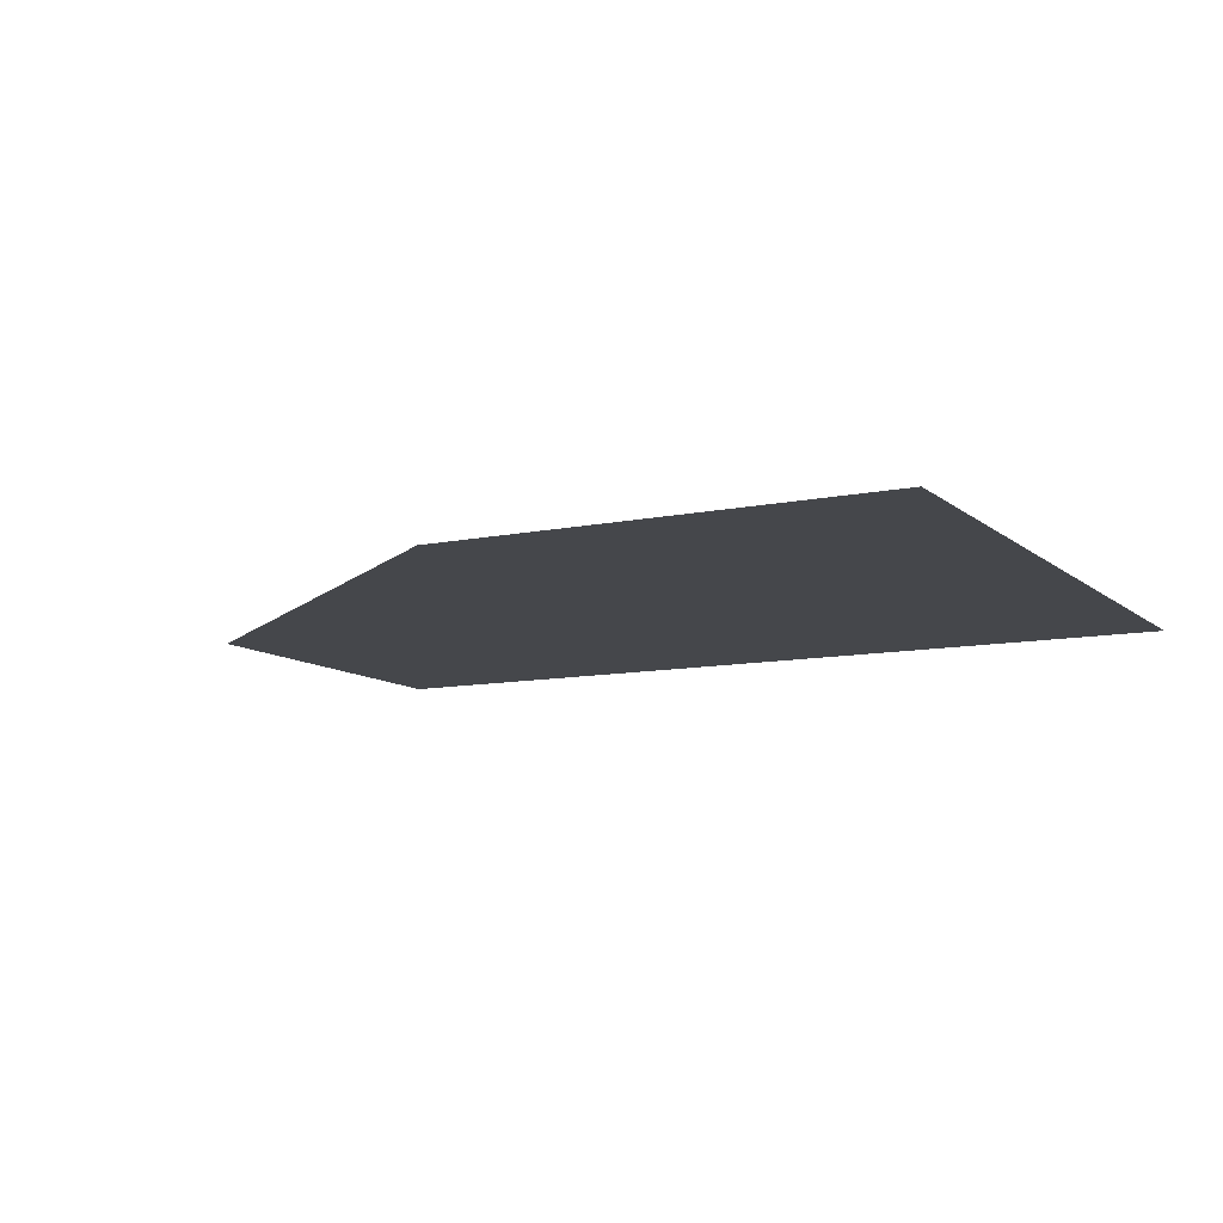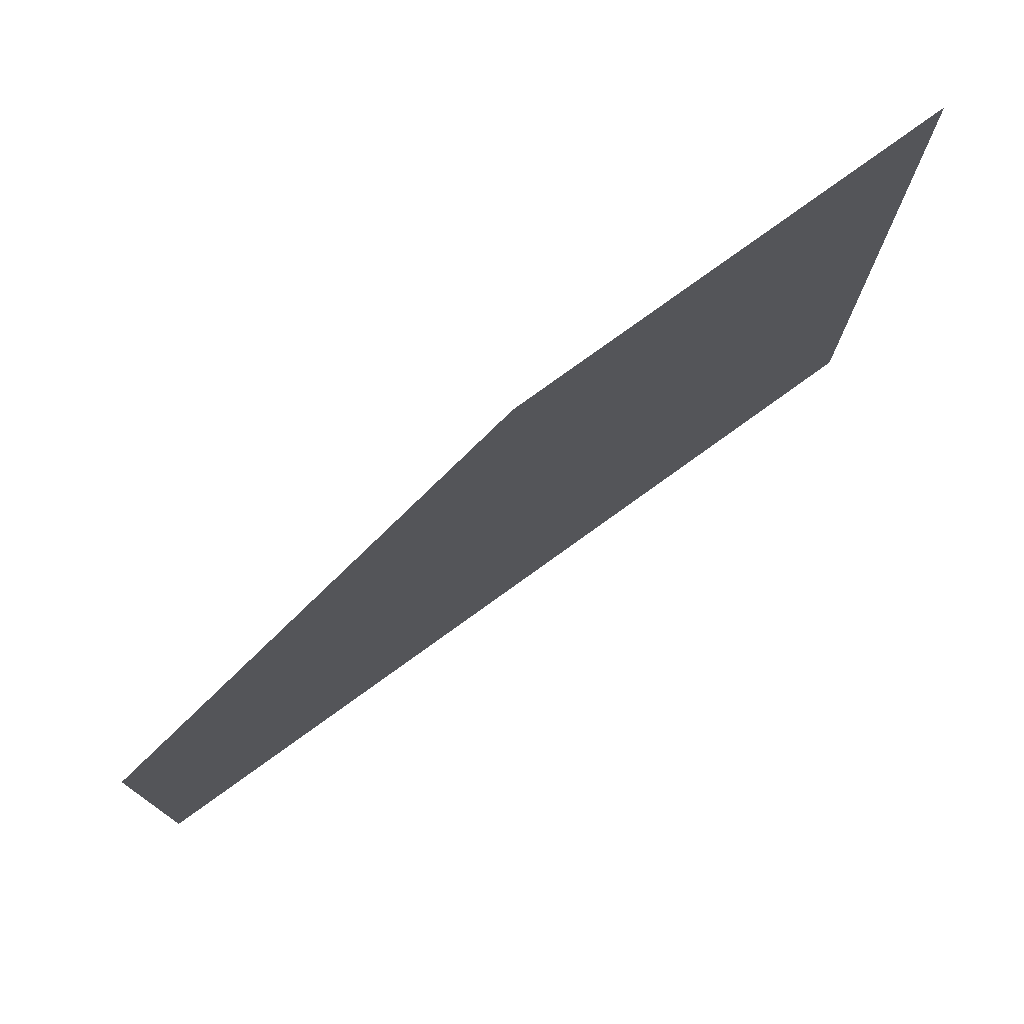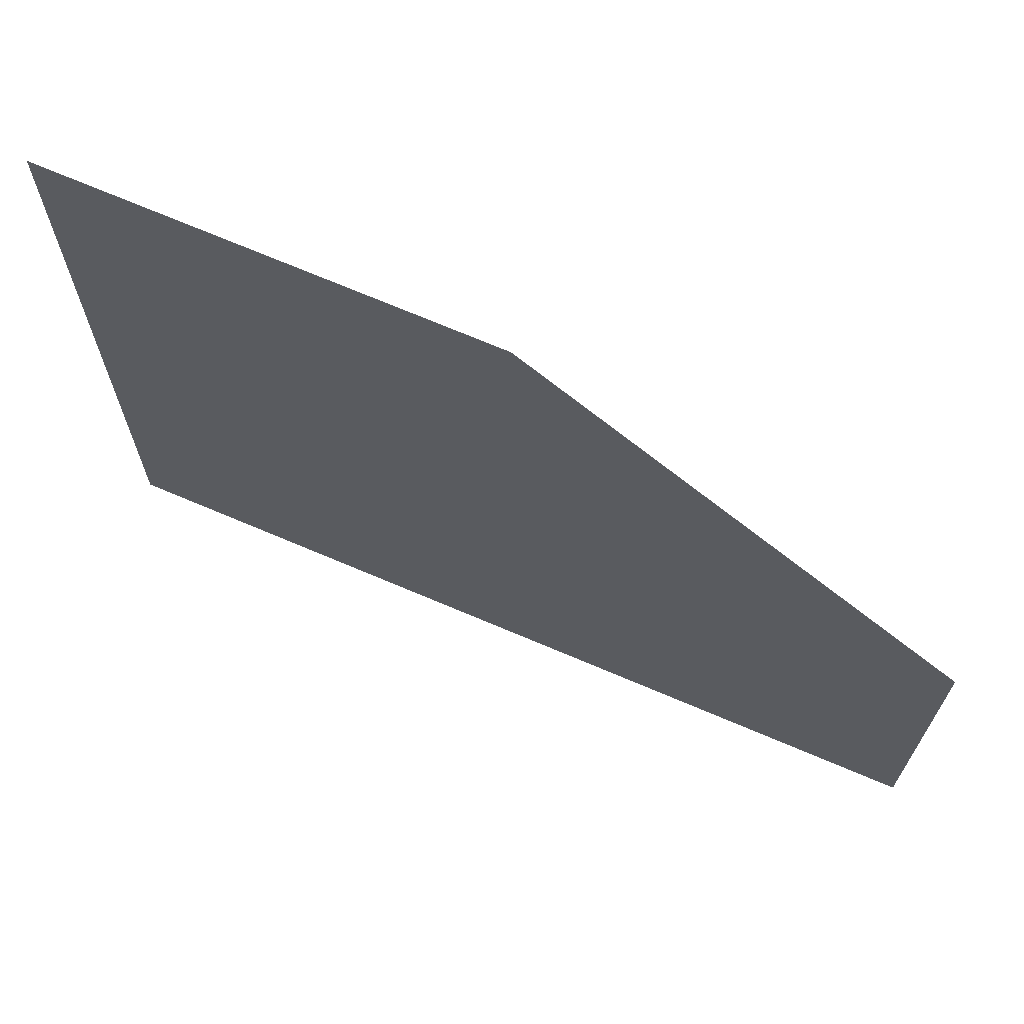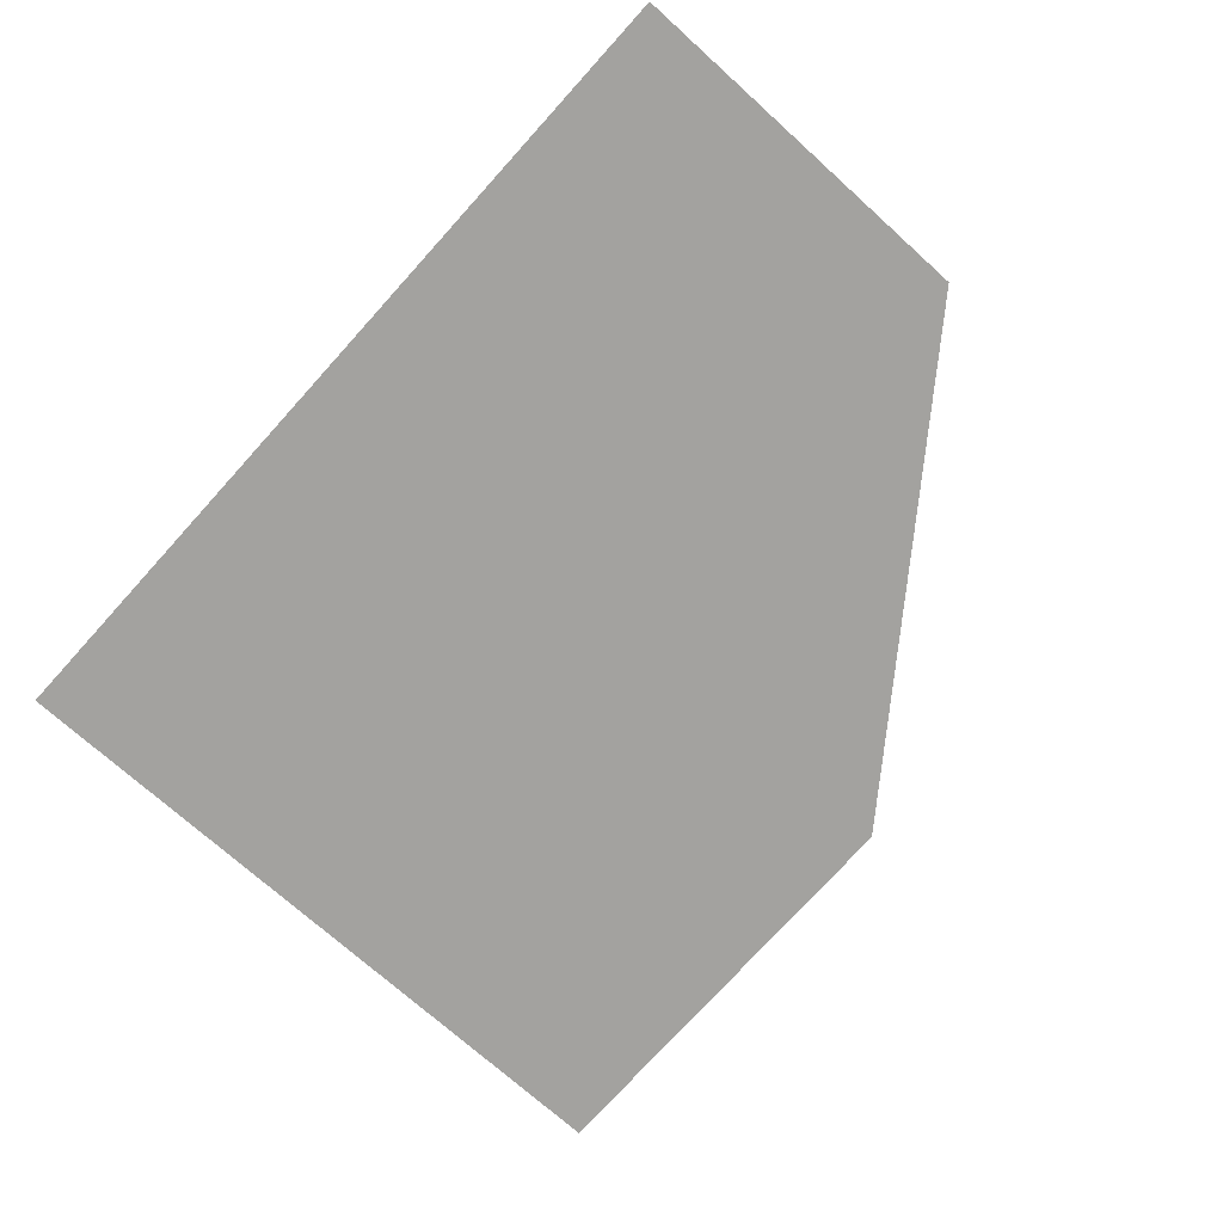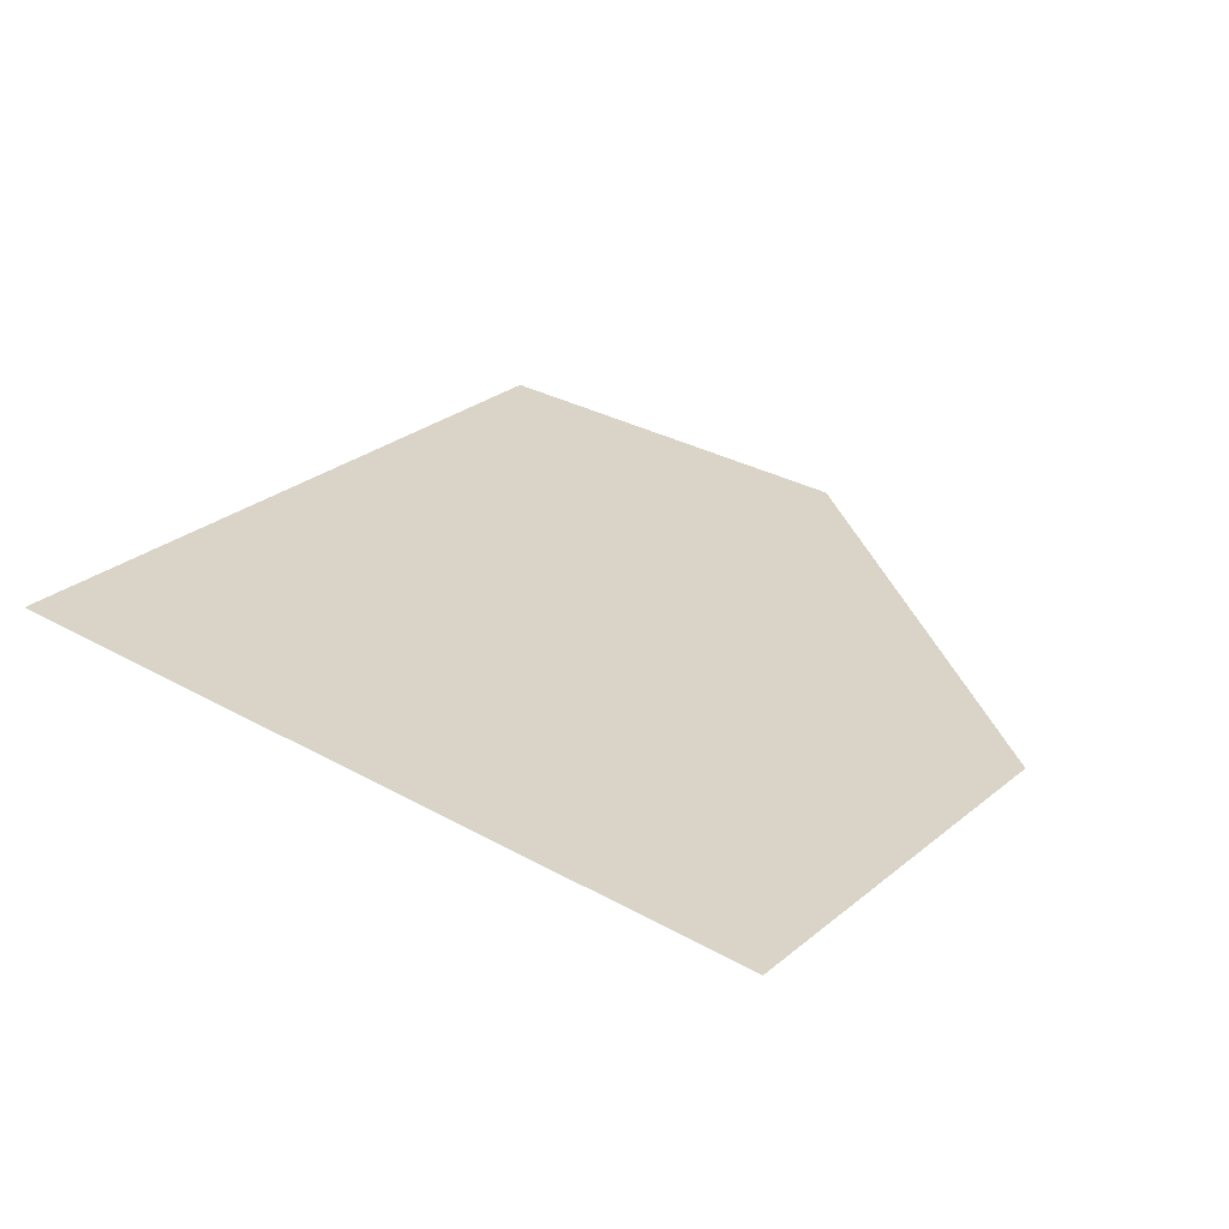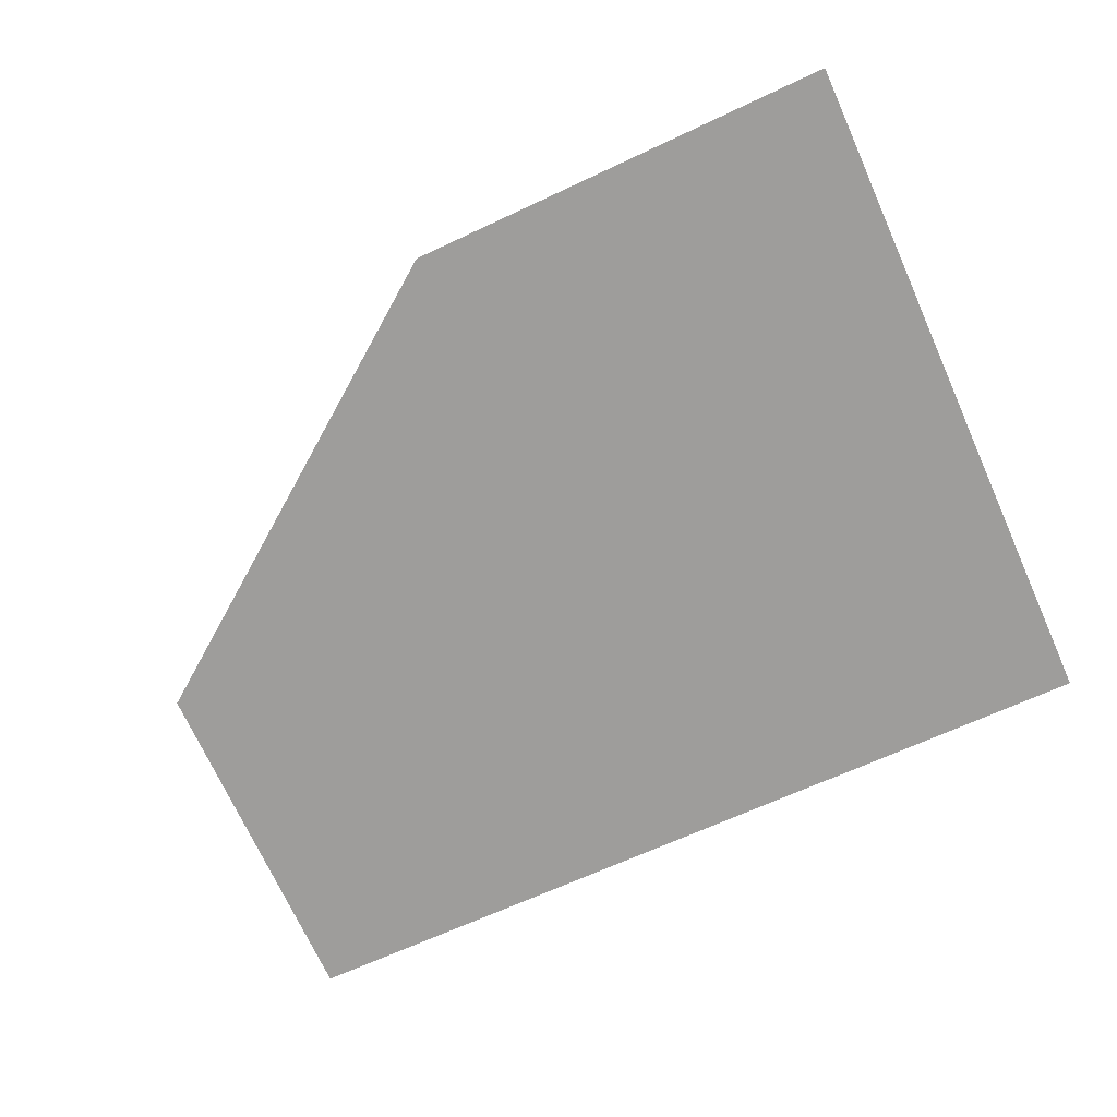
<metadata>
{"format":"obj","ext":"obj","renderer":"f3d","projection":"perspective","resolution":1024,"background":"white","views":[{"elev":-10.2,"azim":27.6,"up":"+Y"},{"elev":76.4,"azim":-35.9,"up":"+Z"},{"elev":68.2,"azim":-156.7,"up":"+Z"},{"elev":-72.4,"azim":-132.1,"up":"+Y"},{"elev":28.8,"azim":-139.9,"up":"+Y"},{"elev":-70.4,"azim":24.2,"up":"+Y"}]}
</metadata>
<code>
g island_2
v 7.356 -1e-06 5.892
v 7.356 1e-06 -5.892
v -7.356 1e-06 -5.892
v -7.356 0 0.2892
v 0.01514 -1e-06 5.79
f -3 -4 -5
f -5 -2 -3
f -5 -1 -2

</code>
